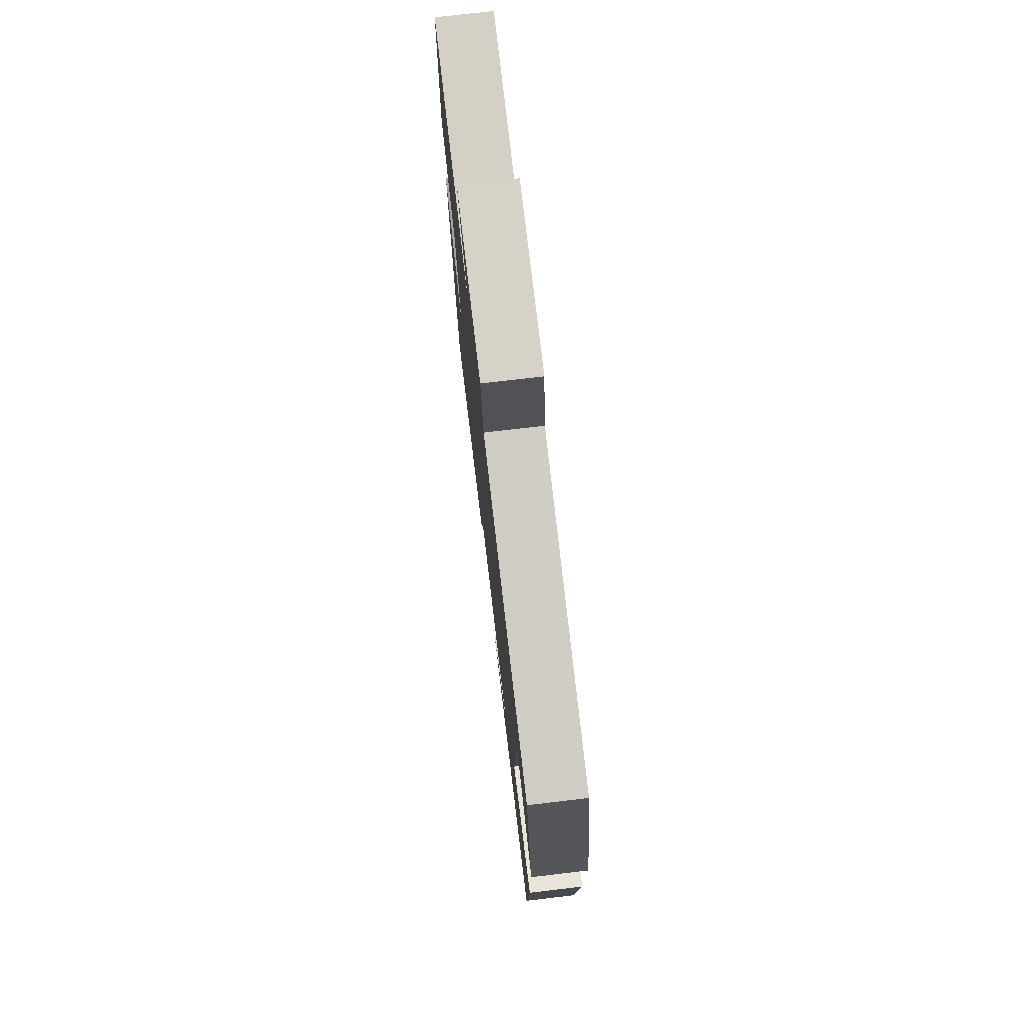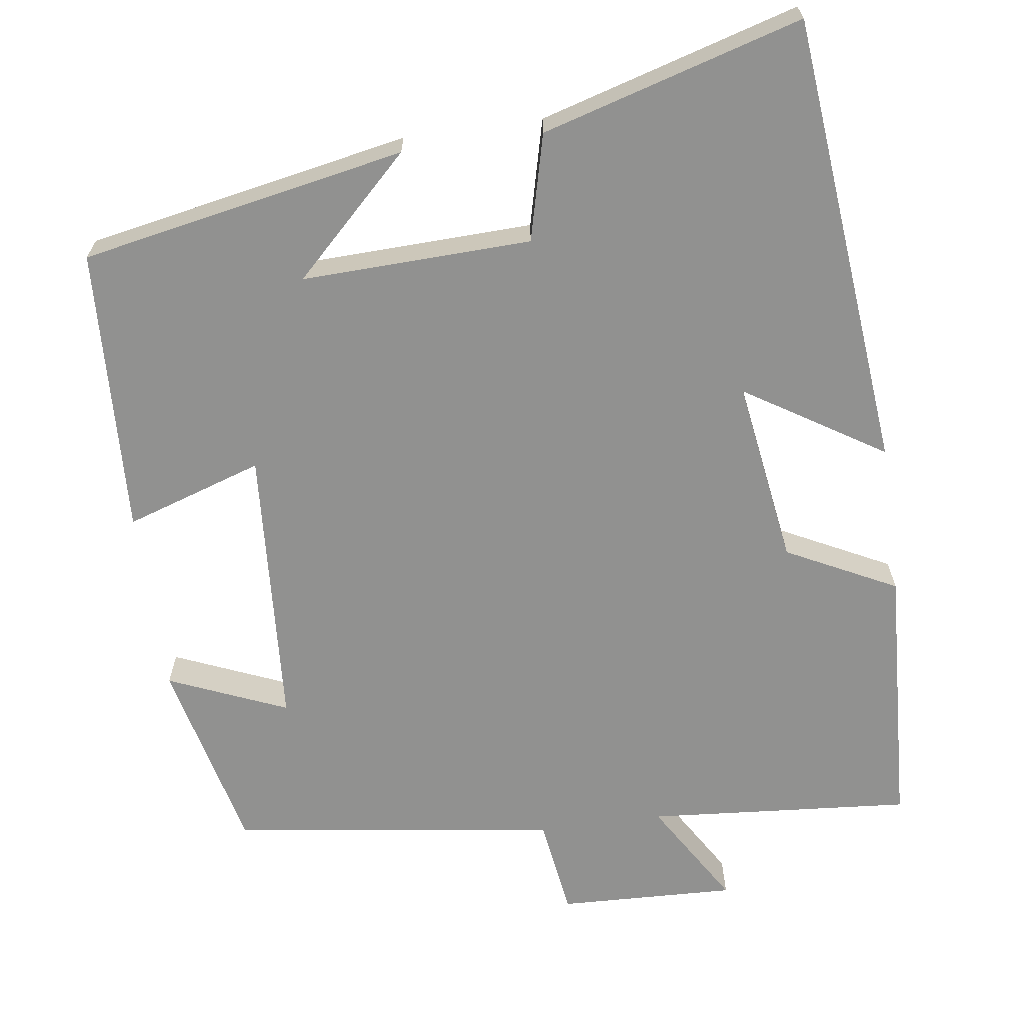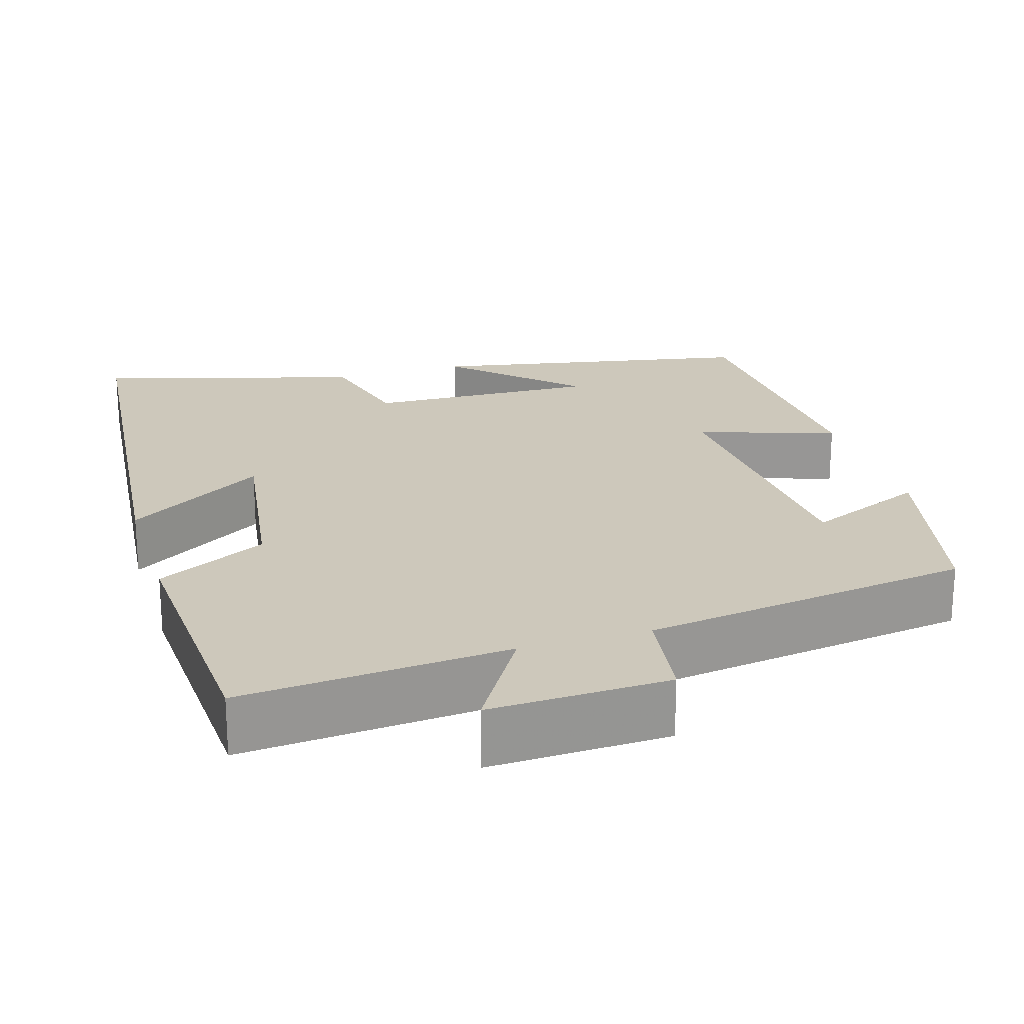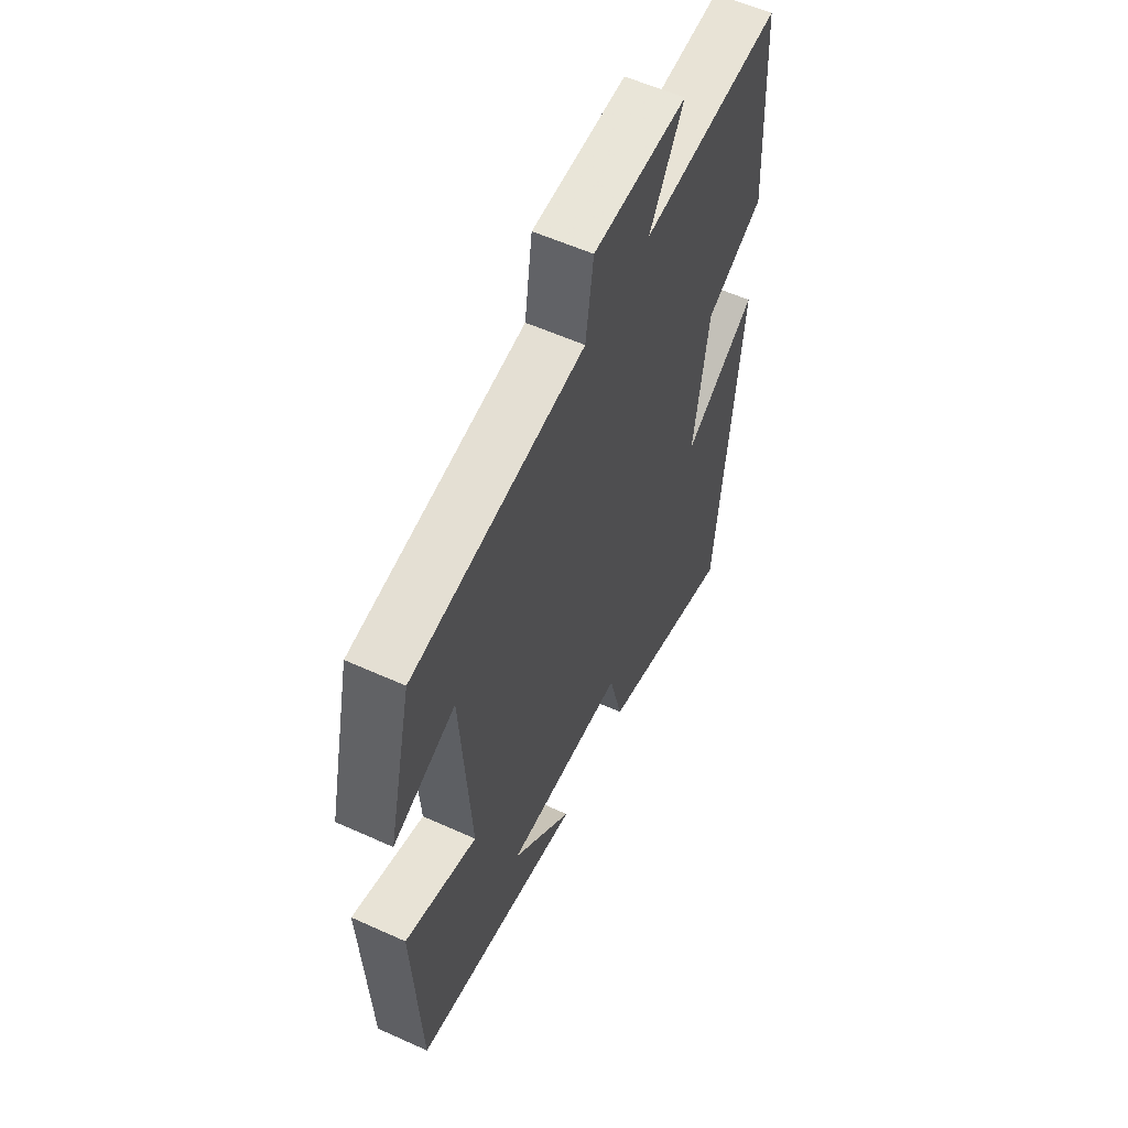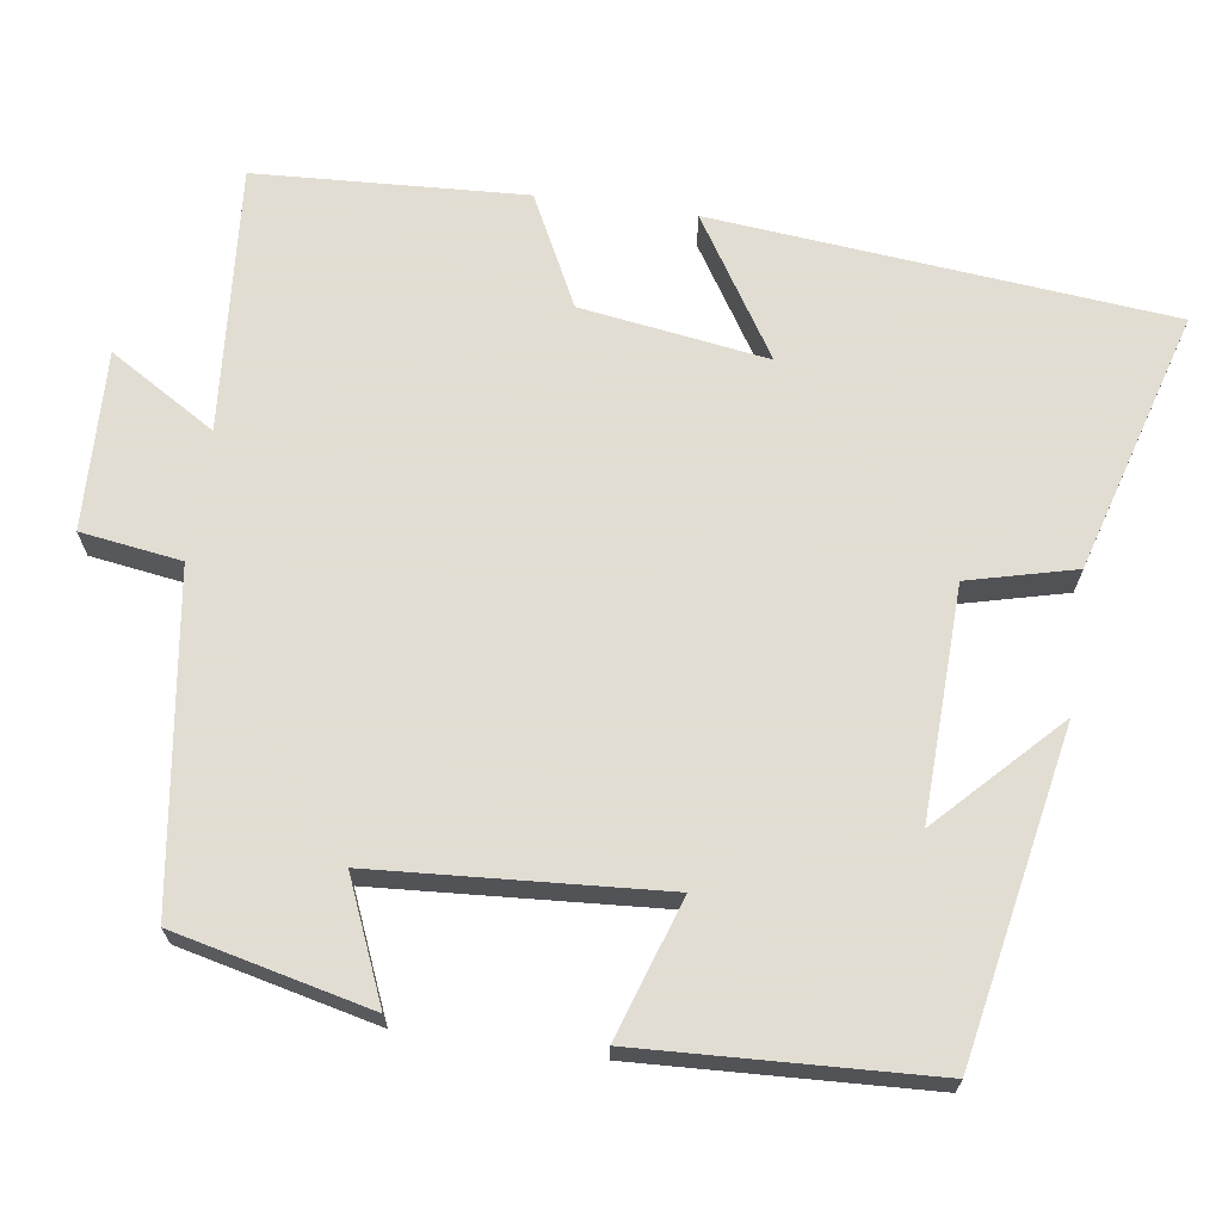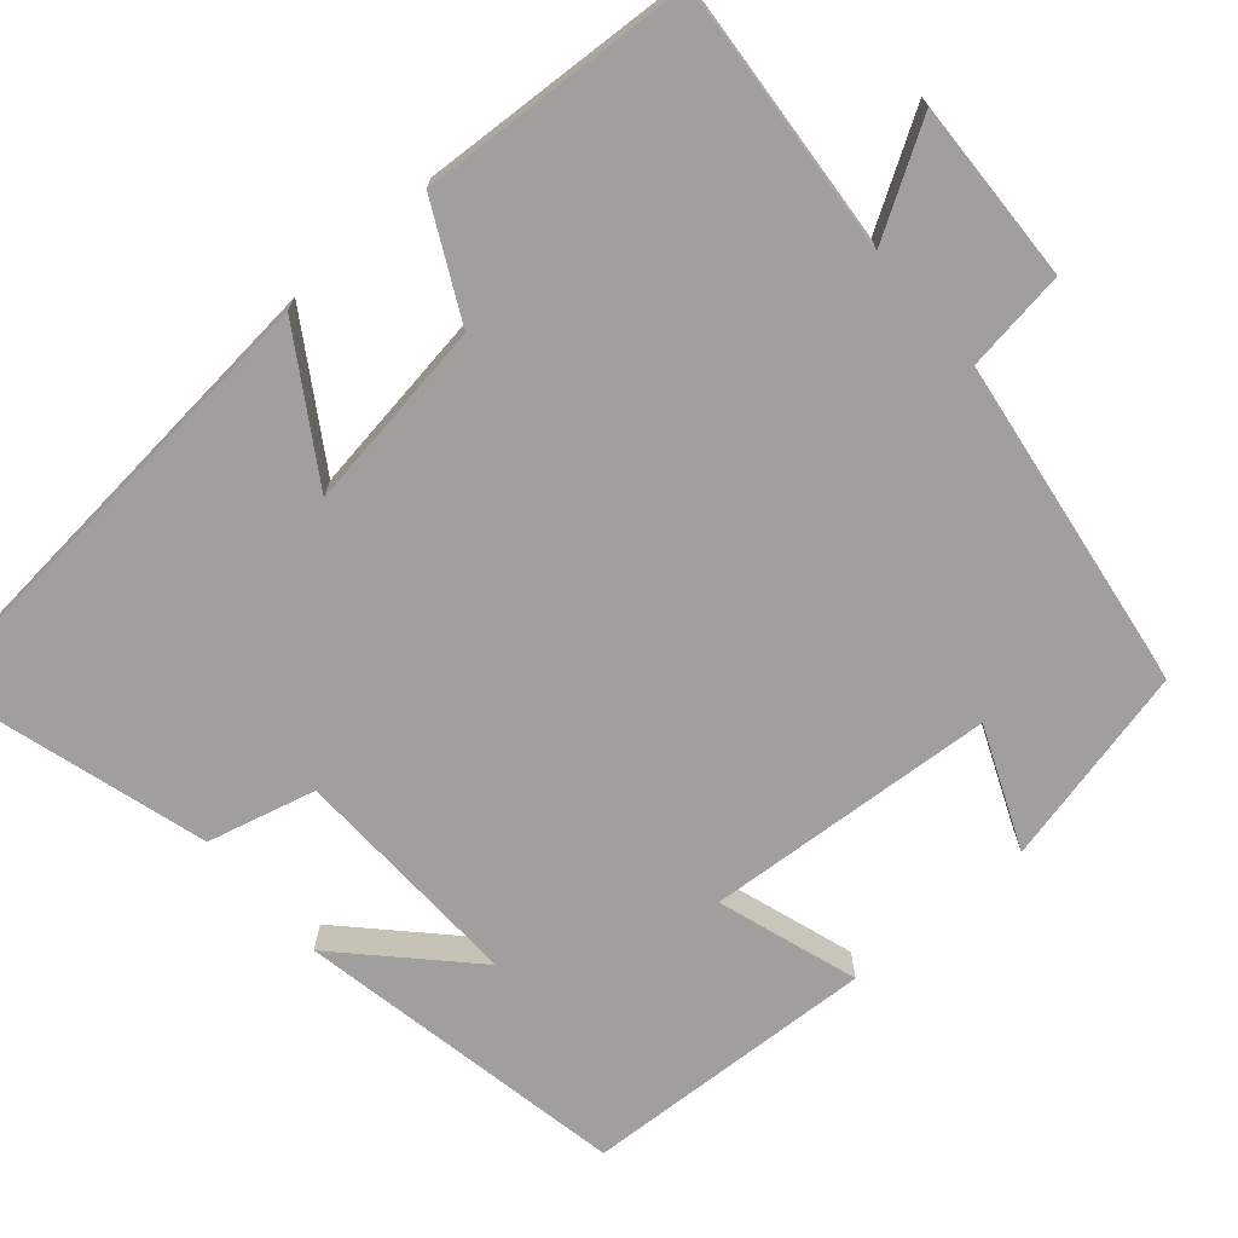
<metadata>
{"format":"obj","ext":"obj","renderer":"f3d","projection":"perspective","resolution":1024,"background":"white","views":[{"elev":76.1,"azim":83.3,"up":"+Z"},{"elev":-65.9,"azim":-172.1,"up":"+Y"},{"elev":22.0,"azim":-17.1,"up":"+Y"},{"elev":57.3,"azim":115.2,"up":"+Z"},{"elev":68.1,"azim":98.1,"up":"+Y"},{"elev":-71.3,"azim":-49.3,"up":"+Y"}]}
</metadata>
<code>
v -0.443 0.07 -0.597
v -0.5 0.07 -0.014
v -0.323 0.07 -0.125
v -0.359 0.07 0.113
v -0.5 0.07 0.184
v -0.482 0.07 0.527
v -0.142 0.07 0.5
v -0.225 0.07 0.636
v 0.003 0.07 0.628
v 0.022 0.07 0.5
v 0.441 0.07 0.441
v 0.5 0.07 0.191
v 0.348 0.07 0.255
v 0.324 0.07 -0.109
v 0.5 0.07 -0.051
v 0.483 0.07 -0.42
v 0.067 0.07 -0.5
v 0.217 0.07 -0.354
v -0.077 0.07 -0.364
v -0.111 0.07 -0.5
v -0.443 0 -0.597
v -0.5 0 -0.014
v -0.323 0 -0.125
v -0.359 0 0.113
v -0.5 0 0.184
v -0.482 0 0.527
v -0.142 0 0.5
v -0.225 0 0.636
v 0.003 0 0.628
v 0.022 0 0.5
v 0.441 0 0.441
v 0.5 0 0.191
v 0.348 0 0.255
v 0.324 0 -0.109
v 0.5 0 -0.051
v 0.483 0 -0.42
v 0.067 0 -0.5
v 0.217 0 -0.354
v -0.077 0 -0.364
v -0.111 0 -0.5
f 19 20 1 2
f 16 17 18
f 14 15 16 18
f 13 14 18 19
f 10 11 12 13
f 10 13 19
f 7 8 9 10
f 7 10 19
f 4 5 6 7
f 3 4 7 19
f 2 3 19
f 22 21 40 39
f 38 37 36
f 38 36 35 34
f 39 38 34 33
f 33 32 31 30
f 39 33 30
f 30 29 28 27
f 39 30 27
f 27 26 25 24
f 39 27 24 23
f 39 23 22
f 1 21 22 2
f 2 22 23 3
f 3 23 24 4
f 4 24 25 5
f 5 25 26 6
f 6 26 27 7
f 7 27 28 8
f 8 28 29 9
f 9 29 30 10
f 10 30 31 11
f 11 31 32 12
f 12 32 33 13
f 13 33 34 14
f 14 34 35 15
f 15 35 36 16
f 16 36 37 17
f 17 37 38 18
f 18 38 39 19
f 19 39 40 20
f 20 40 21 1

</code>
